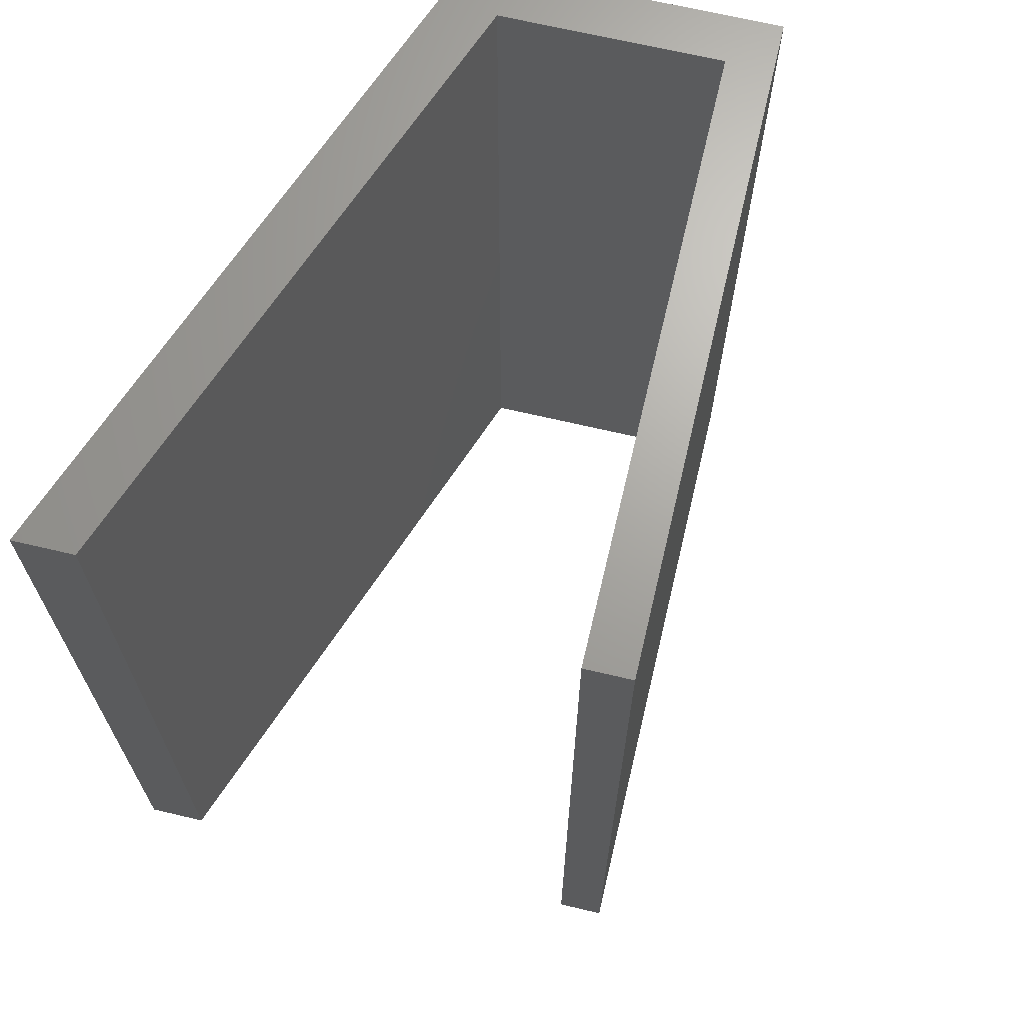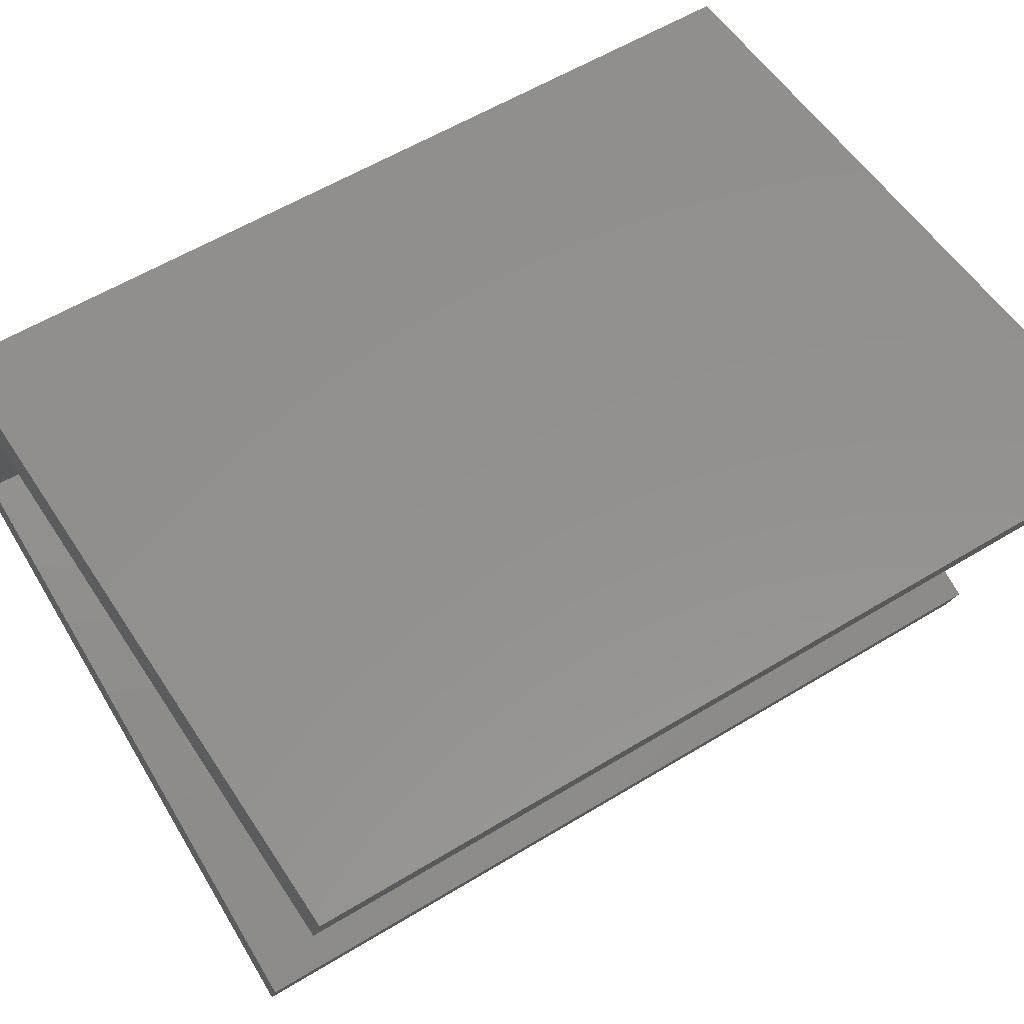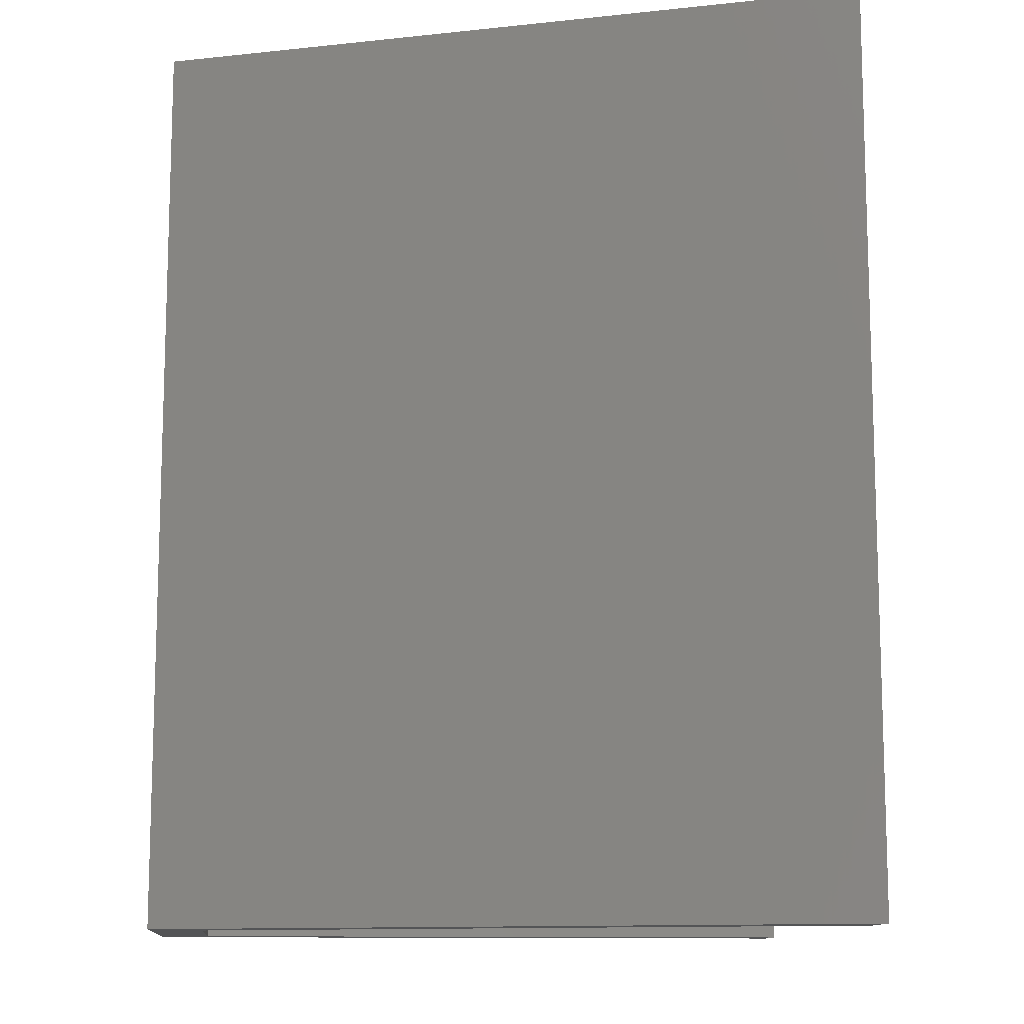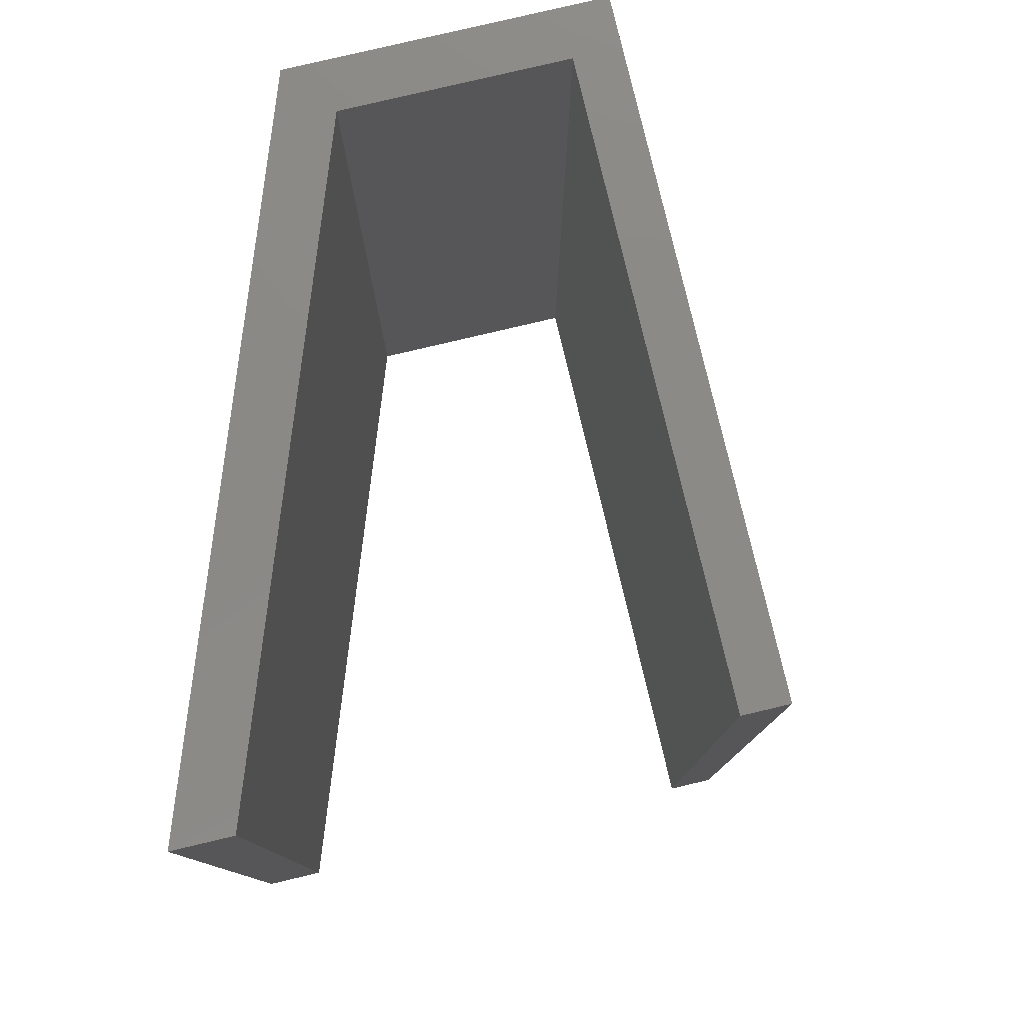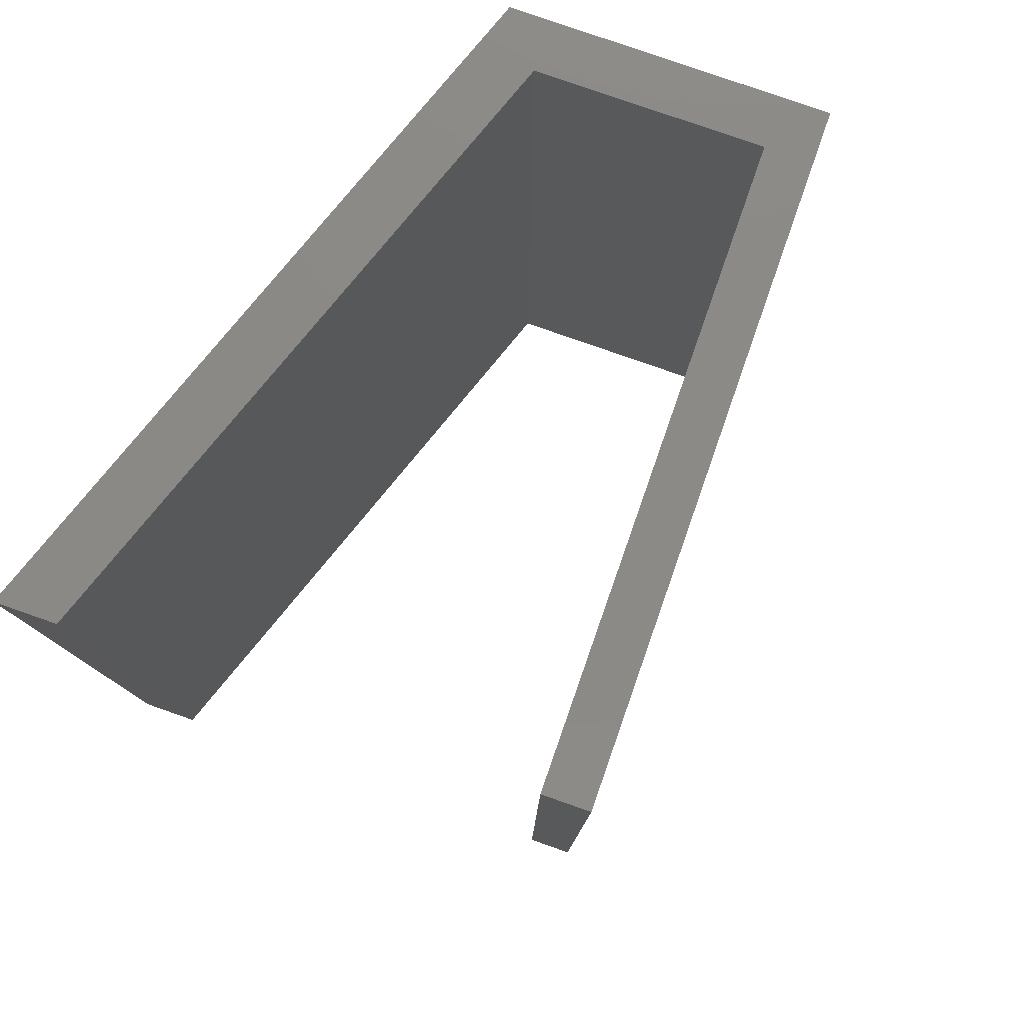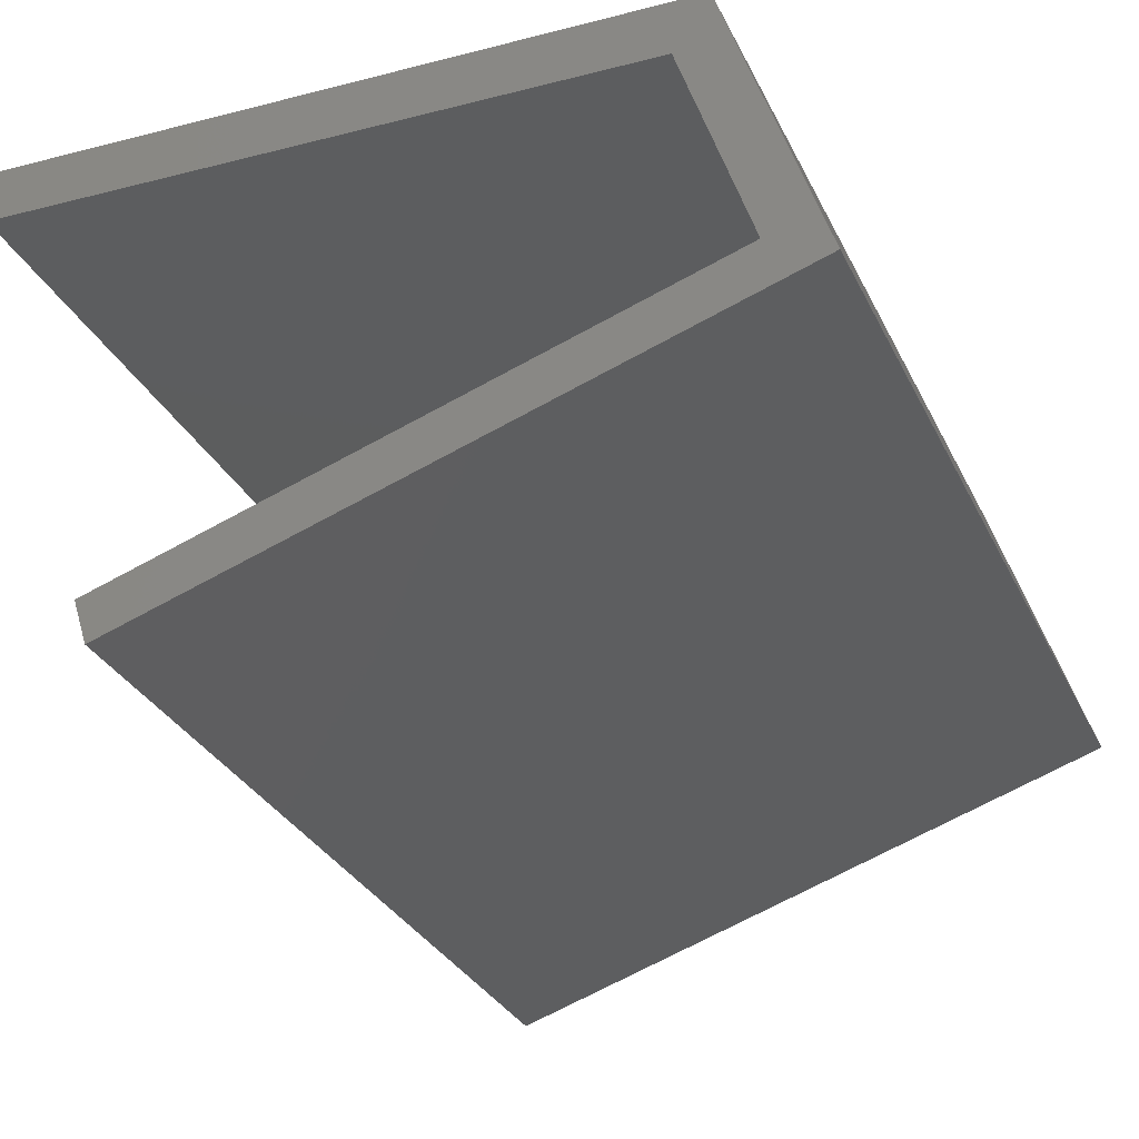
<metadata>
{"format":"stl","ext":"stl","renderer":"f3d","projection":"perspective","resolution":1024,"background":"white","views":[{"elev":67.8,"azim":121.3,"up":"+Y"},{"elev":57.2,"azim":57.6,"up":"+Z"},{"elev":-11.6,"azim":12.6,"up":"+Y"},{"elev":79.3,"azim":94.7,"up":"+Y"},{"elev":79.6,"azim":127.3,"up":"+Y"},{"elev":-30.9,"azim":-157.7,"up":"+Z"}]}
</metadata>
<code>
# stl→obj: 16 verts, 28 faces
v -0.05229 -9.989e-10 0.1704
v -0.08025 -1.077e-09 0.1575
v 0.2054 -5.379e-10 0.06471
v -0.08025 0.4 0.1575
v 0.2118 -5.004e-10 0.08457
v 0.2054 0.4 0.06471
v -0.03739 -8.28e-10 0.2894
v -0.03739 0.4 0.2894
v 0.2739 -1.401e-10 0.2755
v 0.2821 -9.2e-11 0.301
v 0.2821 0.4 0.301
v -0.02161 -8.207e-10 0.2648
v 0.2739 0.4 0.2755
v -0.02161 0.4 0.2648
v -0.05229 0.4 0.1704
v 0.2118 0.4 0.08457
f 1 2 3
f 4 3 2
f 5 1 3
f 6 5 3
f 4 6 3
f 1 7 2
f 8 2 7
f 4 2 8
f 9 10 7
f 11 7 10
f 12 9 7
f 1 12 7
f 8 7 11
f 13 10 9
f 11 10 13
f 14 9 12
f 13 9 14
f 15 12 1
f 14 12 15
f 16 1 5
f 15 1 16
f 16 5 6
f 4 16 6
f 4 15 16
f 4 14 15
f 11 13 14
f 8 11 14
f 4 8 14

</code>
